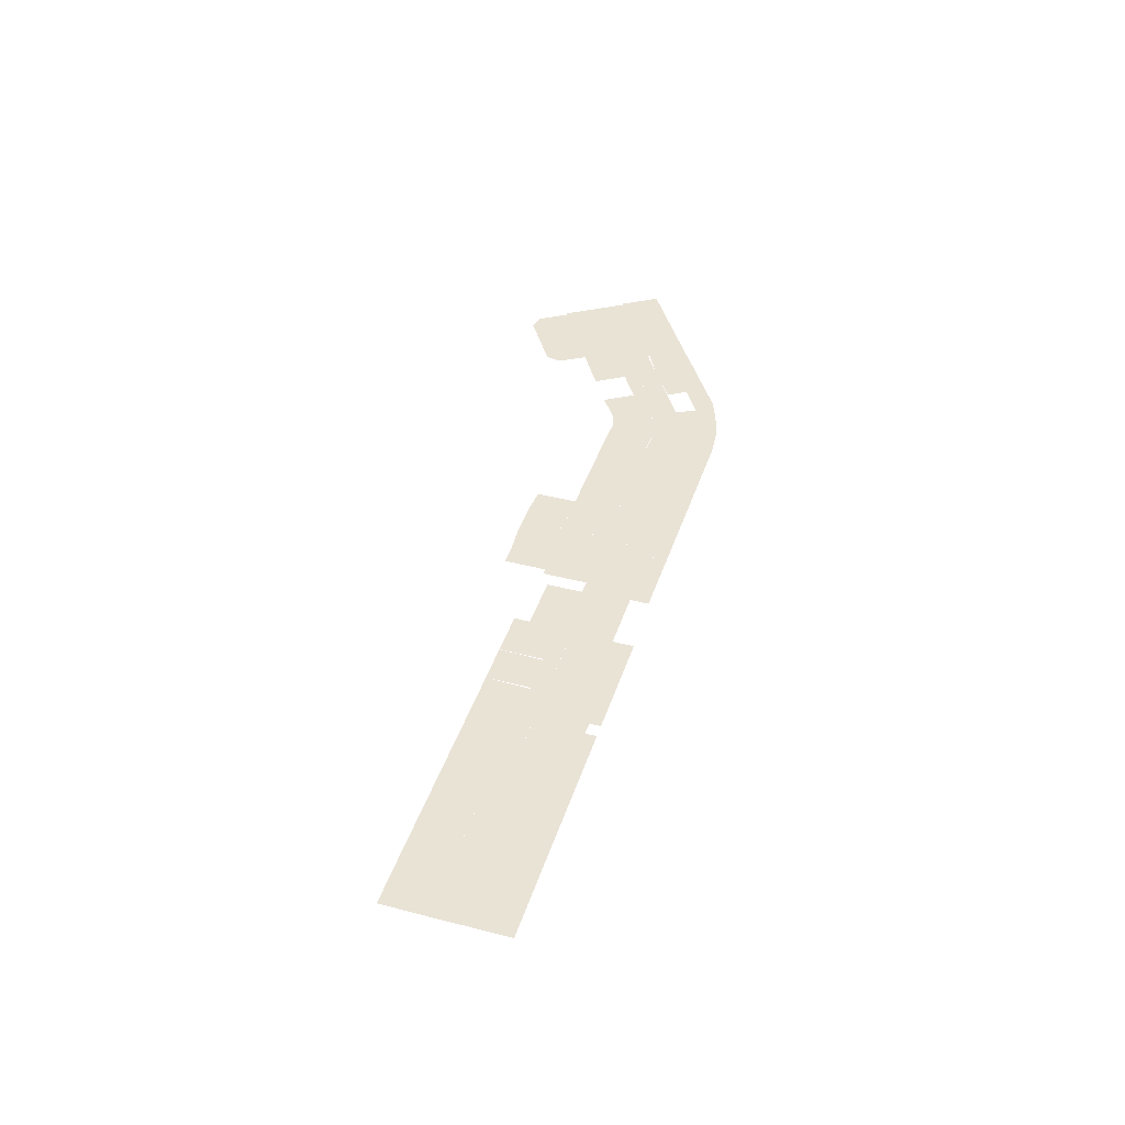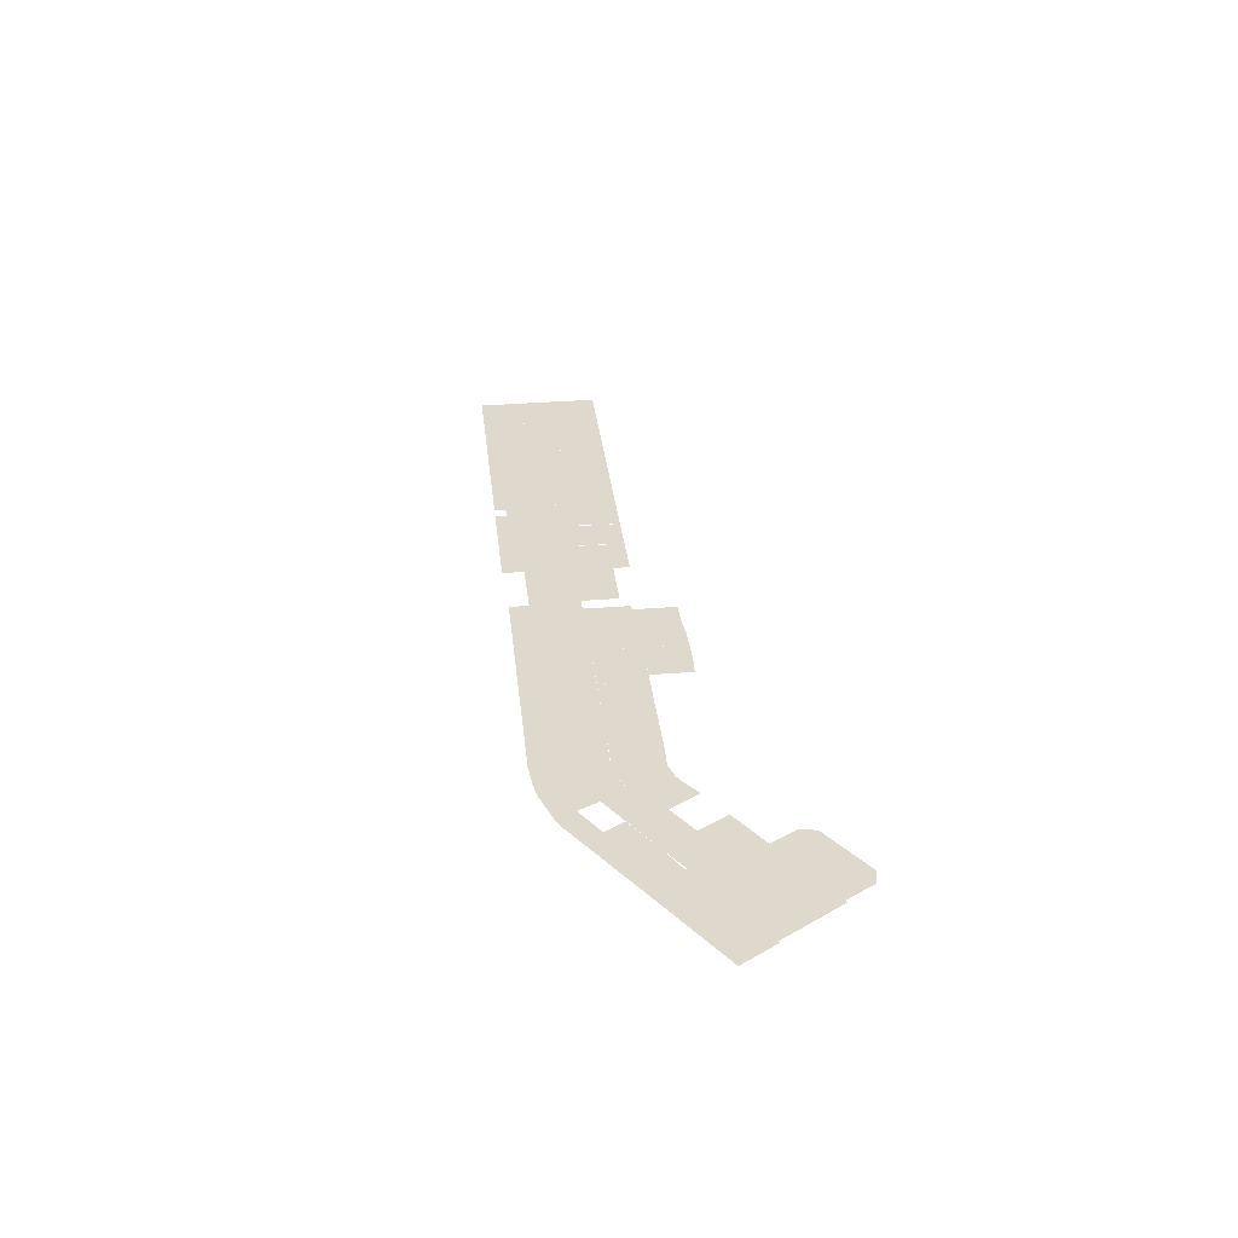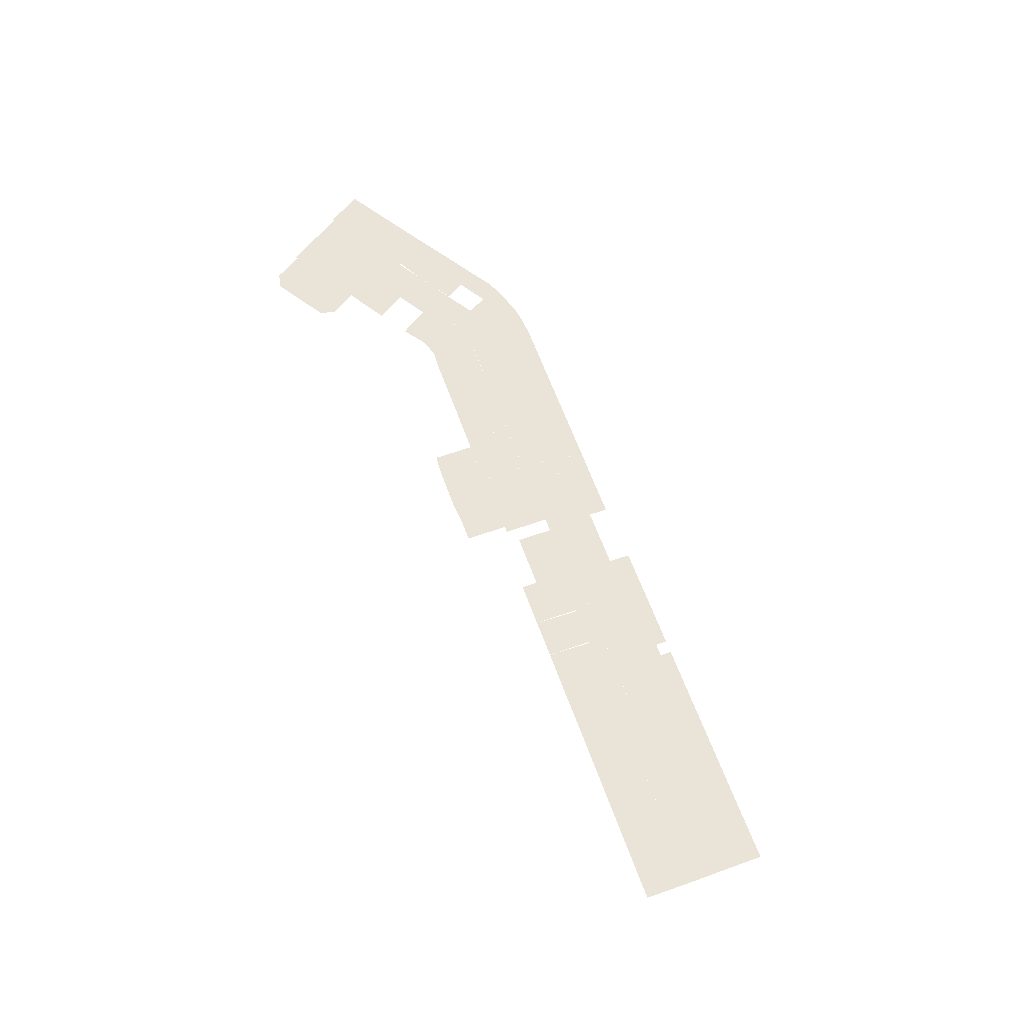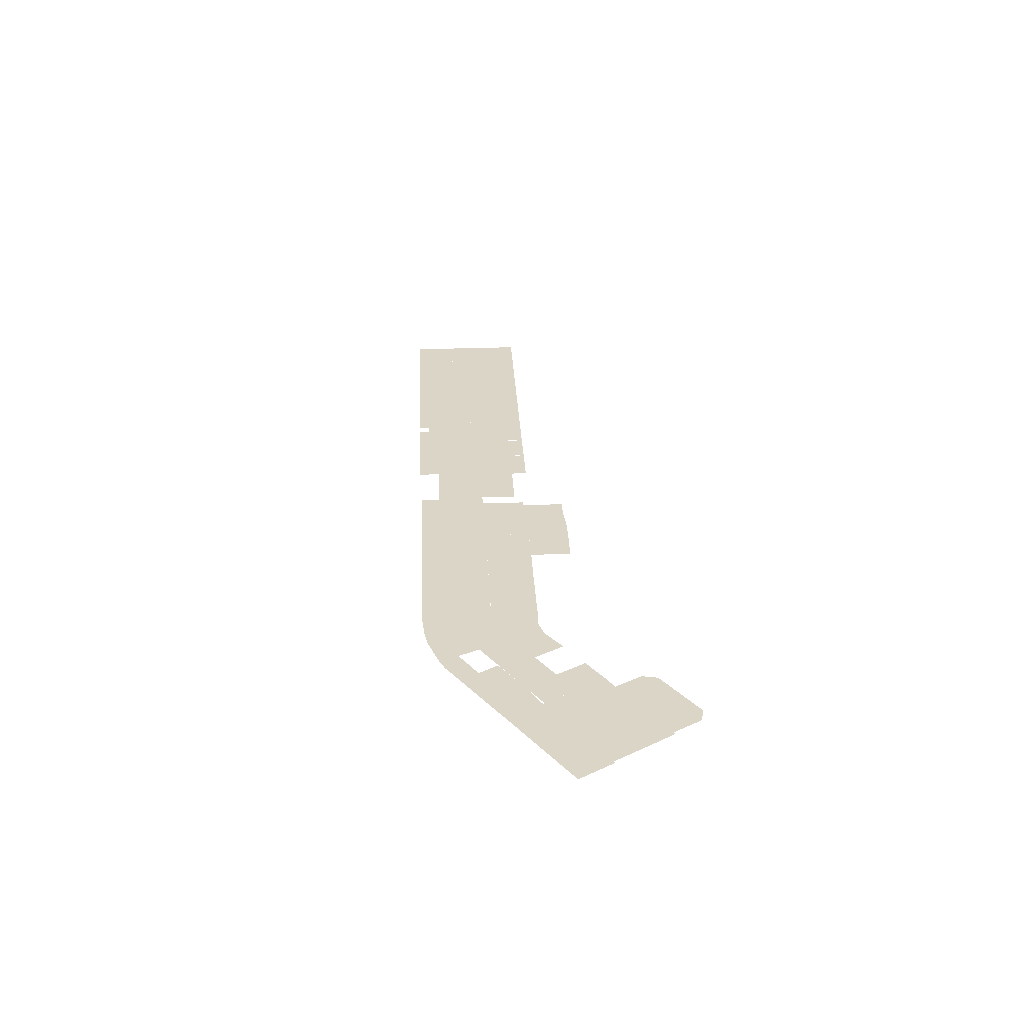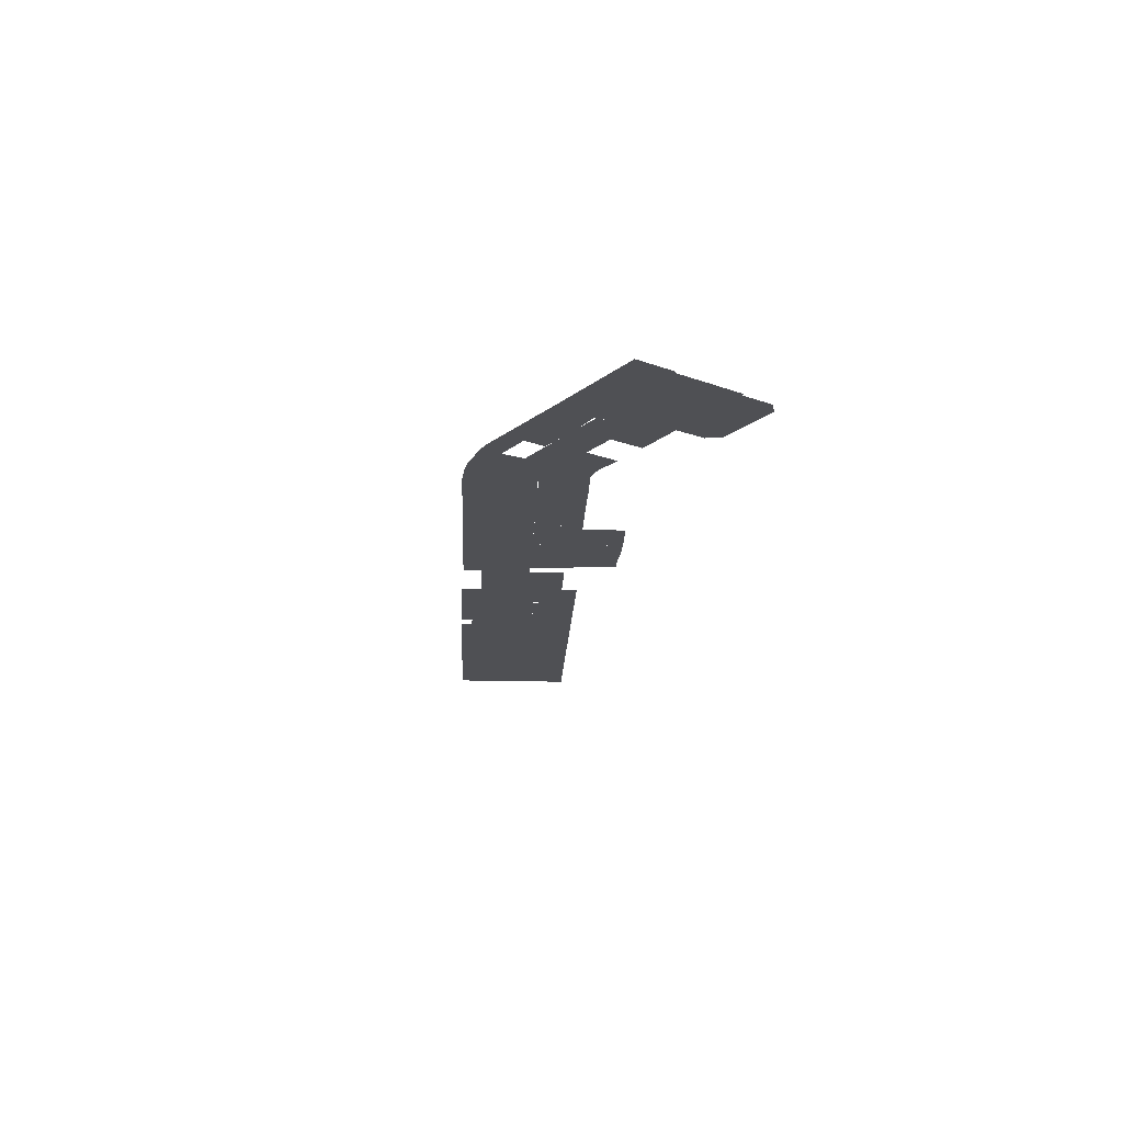
<metadata>
{"format":"obj","ext":"obj","renderer":"f3d","projection":"perspective","resolution":1024,"background":"white","views":[{"elev":42.2,"azim":86.2,"up":"+Y"},{"elev":32.1,"azim":-117.6,"up":"+Y"},{"elev":61.1,"azim":49.0,"up":"+Y"},{"elev":29.0,"azim":-114.1,"up":"+Y"},{"elev":-19.1,"azim":-114.0,"up":"+Y"}]}
</metadata>
<code>
v 3.713 0 11.91
v 5.424 0 7.496
v 3.089 0 11.67
v 1.484 0 15.81
v -0.5389 0 15.02
v -2.97 0 14.29
v 0.4132 0 5.554
v 32.35 0 17.05
v 31.77 0 18.58
v 33.97 0 19.42
v 34.55 0 17.9
v 35.63 0 20.06
v 37.84 0 20.91
v 38.42 0 19.39
v 36.22 0 18.54
v 24.03 0 15.61
v 24.62 0 14.09
v 22.76 0 13.36
v 22.17 0 14.89
v -24.42 0 -9.402
v -22.95 0 -7.344
v -23.07 0 -9.493
v -27 0 -8.869
v -26.57 0 -6.694
v -17.93 0 -9.02
v -19.48 0 -9.336
v -19.25 0 -4.678
v -22.73 0 -4.975
v 27.9 0 17.09
v 26.21 0 21.45
v 30.07 0 22.96
v -44.19 0 2.315
v -43.41 0 6.26
v -43.13 0 6.201
v -38.24 0 5.407
v -38.7 0 5.483
v -37.4 0 9.732
v -41.2 0 10.49
v -42.51 0 9.554
v -39.49 0 1.408
v -22.38 0 2.338
v -20.8 0 2.473
v -21.98 0 -2.156
v -18.82 0 -1.956
v -16.74 0 -1.072
v -18.52 0 3.46
v -30.21 0 -1.035
v -29.96 0 0.2498
v -27.7 0 -0.178
v -27.94 0 -1.462
v -7.266 0 3.909
v -2 0 5.956
v -1.564 0 4.847
v -6.855 0 2.801
v -17.19 0 -3.85
v -15.43 0 -8.286
v 33.93 0 24.48
v -8.604 0 7.352
v -3.337 0 9.394
v 20.31 0 14.17
v 18.51 0 18.44
v 22.35 0 19.94
v 30.04 0 17.92
v 30.63 0 16.4
v 28.48 0 15.59
v -10.66 0 1.307
v -14.09 0 -0.03139
v -15.86 0 4.495
v -12.43 0 5.83
v 44.92 0 19.92
v 48.53 0 21.32
v 49.26 0 19.41
v 45.66 0 18.01
v 20.18 0 14.12
v 16.46 0 12.68
v 14.65 0 16.95
v 1.027 0 -0.2183
v 2.554 0 0.3784
v 1.565 0 -1.595
v 2.062 0 1.657
v 4.576 0 2.639
v 5.606 0 0.00885
v 47.88 0 23.08
v 44.29 0 21.68
v 41.98 0 27.63
v 45.57 0 29.03
v -2.423 0 -3.165
v -6.367 0 -4.721
v -8.099 0 -0.2751
v -4.139 0 1.259
v 39.73 0 21.65
v 41.93 0 22.51
v 42.52 0 20.98
v 40.32 0 20.13
v -33.21 0 0.7175
v -39.4 0 1.913
v -44.83 0 -0.986
v -33.93 0 -3.09
v 20.81 0 10.57
v 24.12 0 11.86
v 25.78 0 7.628
v 22.47 0 6.331
v -26.32 0 -0.4379
v -26.55 0 -1.688
v -28.4 0 -3.921
v -23.72 0 -2.277
v -13.2 0 -2.266
v 42.07 0 15.65
v 43.8 0 16.32
v 42.62 0 14.23
v 46.53 0 15.75
v 42.74 0 19.08
v 20.77 0 12.59
v 18.91 0 11.86
v 18.31 0 13.4
v 3.238 0 4.115
v 0.4049 0 5.575
v 2.379 0 6.316
v -4.934 0 13.53
v -34.53 0 9.158
v -33.63 0 7.771
v -32.52 0 4.353
v -34.2 0 4.62
v 33.18 0 15.38
v 37.08 0 16.9
v 38.71 0 12.69
v 34.83 0 11.17
v 21.09 0 9.869
v 15.11 0 3.449
v 13.73 0 7.007
v -30.92 0 -3.447
v -31.81 0 -7.92
v -34.75 0 -7.308
v 16.92 0 11.09
v 16.33 0 12.63
v 43.7 0 23.2
v 38.01 0 26.08
v -45.87 0 -5.145
v -45.05 0 -0.936
v 1.385 0 3.394
v 3.897 0 4.372
v 41 0 18.43
v 29.3 0 13.87
v 28.61 0 15.64
v 25.39 0 12.35
v 30.93 0 9.648
v 27.05 0 8.125
v -26.11 0 -4.389
v -33.88 0 -2.89
v -29.31 0 3.749
v -23.08 0 2.399
v -25.66 0 3.063
v -10.28 0 -6.25
v -12.01 0 -1.793
v -0.8757 0 2.511
v -0.3475 0 1.147
v -3.607 0 -0.1191
v -13.79 0 -7.635
v -15.54 0 -3.195
v 0.2907 0 -0.5009
v -7.031 0 12.72
v -9.216 0 11.71
v -7.676 0 7.718
v 12.55 0 9.391
v 10.26 0 15.22
v 26.12 0 16.42
v 26.71 0 14.91
v 50.14 0 17.15
v 12.76 0 9.474
v 14.31 0 5.523
v 7.323 0 5.702
v 6.797 0 8.041
v 8.309 0 3.182
v 5.438 0 11.56
v 10.87 0 13.68
v 26.62 0 9.23
v 25.35 0 8.73
v 9.027 0 1.349
f 1 2 3
f 4 3 5
f 5 3 6
f 2 7 3
f 3 7 6
f 8 9 10 11
f 12 13 14 15
f 16 17 18 19
f 20 21 22
f 22 20 21
f 23 24 20
f 25 26 27
f 22 21 26
f 26 22 21
f 27 21 28
f 28 27 21
f 20 24 21
f 26 21 27
f 27 26 21
f 9 29 30 31
f 32 33 34
f 35 36 37
f 37 35 36
f 38 34 39
f 39 38 34
f 37 36 38
f 36 38 37
f 40 34 36
f 36 40 34
f 32 34 40
f 40 32 34
f 36 34 38
f 38 36 34
f 34 38 36
f 41 42 43
f 43 41 42
f 44 42 45
f 45 44 42
f 45 42 46
f 46 45 42
f 43 42 44
f 44 43 42
f 47 48 49 50
f 51 52 53 54
f 55 56 25 27
f 12 9 31 57
f 58 59 52 51
f 16 60 61 62
f 29 63 64 65
f 66 67 68 69
f 70 71 72 73
f 61 74 75 76
f 77 78 79
f 79 77 78
f 78 80 81
f 79 78 82
f 82 79 78
f 82 78 81
f 81 82 78
f 83 84 85 86
f 87 88 89 90
f 91 92 93 94
f 29 16 62 30
f 95 40 96
f 96 95 40
f 97 32 40
f 98 40 95
f 95 98 40
f 97 40 98
f 98 97 40
f 99 100 101 102
f 103 104 49
f 104 49 103
f 105 49 104
f 105 104 106
f 106 105 104
f 27 28 44
f 67 107 44
f 44 28 106
f 28 105 106
f 107 27 44
f 108 109 110
f 110 109 111
f 112 70 109
f 109 70 111
f 74 113 114 115
f 116 53 117
f 53 117 116
f 116 117 118
f 118 116 117
f 119 6 53
f 53 6 117
f 67 53 107
f 107 53 116
f 96 36 35
f 120 121 37
f 121 37 120
f 122 95 123
f 123 35 121
f 121 123 35
f 96 35 123
f 123 96 35
f 121 35 37
f 35 37 121
f 95 96 123
f 124 125 126 127
f 128 102 129 130
f 46 68 67 45
f 131 132 133 98
f 134 135 115 114
f 85 136 91 137
f 136 84 93 92
f 98 133 138 139
f 140 141 81 80
f 142 112 109 108
f 83 71 143 144
f 145 143 146 147
f 74 19 18 113
f 66 69 58 54
f 23 132 131 148
f 9 8 64 63
f 50 105 47
f 105 47 50
f 149 47 105
f 105 149 47
f 47 122 150
f 150 47 122
f 149 122 47
f 106 104 43
f 41 43 151
f 151 104 152
f 43 104 151
f 89 88 153 154
f 91 94 14 13
f 90 155 156 157
f 154 153 158 159
f 155 140 78 160
f 161 119 162
f 163 162 59
f 119 59 162
f 162 119 59
f 79 160 77
f 77 79 160
f 156 160 157
f 157 156 160
f 79 87 160
f 87 160 79
f 87 157 160
f 134 164 165 76
f 166 167 17 16
f 168 111 73 72
f 124 127 146 143
f 128 130 99
f 143 99 144
f 130 169 99
f 99 169 144
f 29 65 167 166
f 12 15 11 10
f 170 164 169
f 169 170 164
f 171 172 173
f 116 118 171
f 118 172 171
f 174 175 172
f 172 175 164
f 173 164 170
f 170 173 164
f 172 164 173
f 173 172 164
f 110 126 125 142
f 55 159 158 56
f 100 145 176 177
f 91 12 57 137
f 178 82 141 171

</code>
